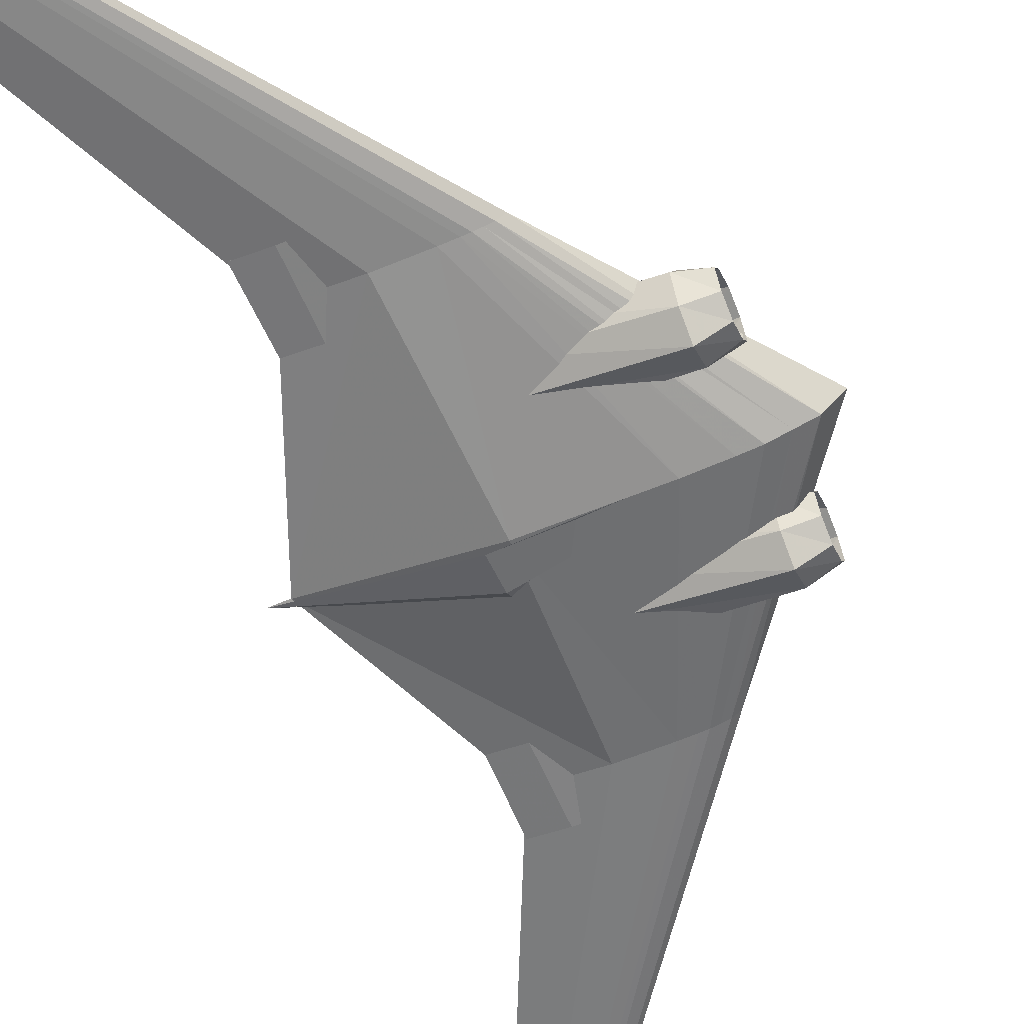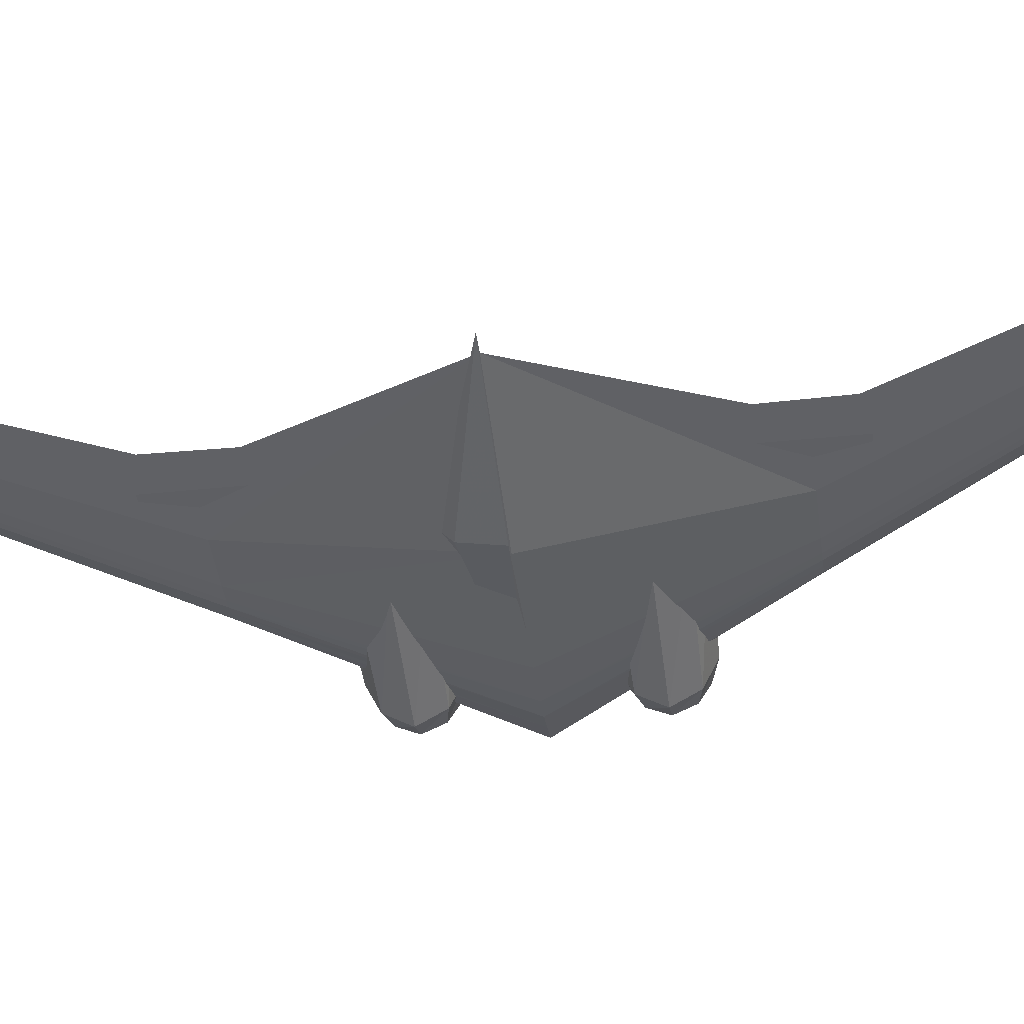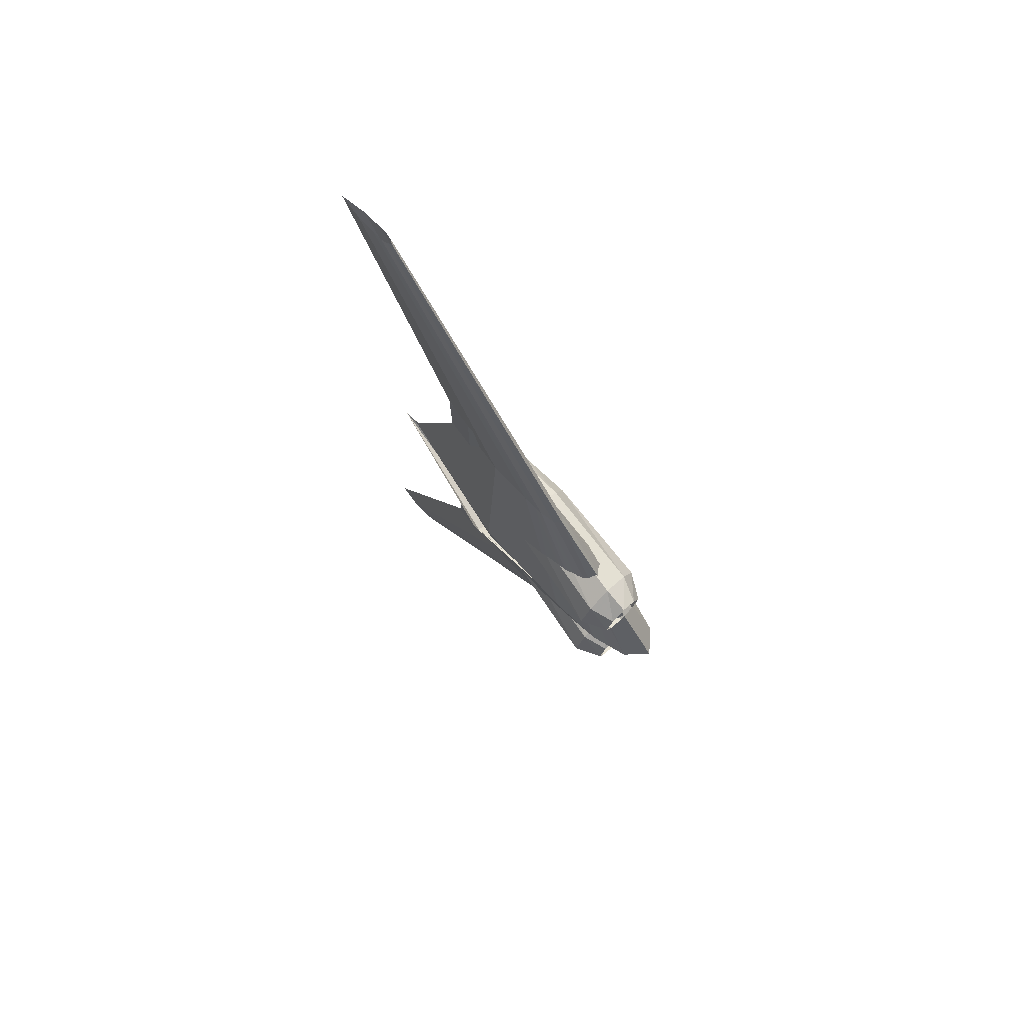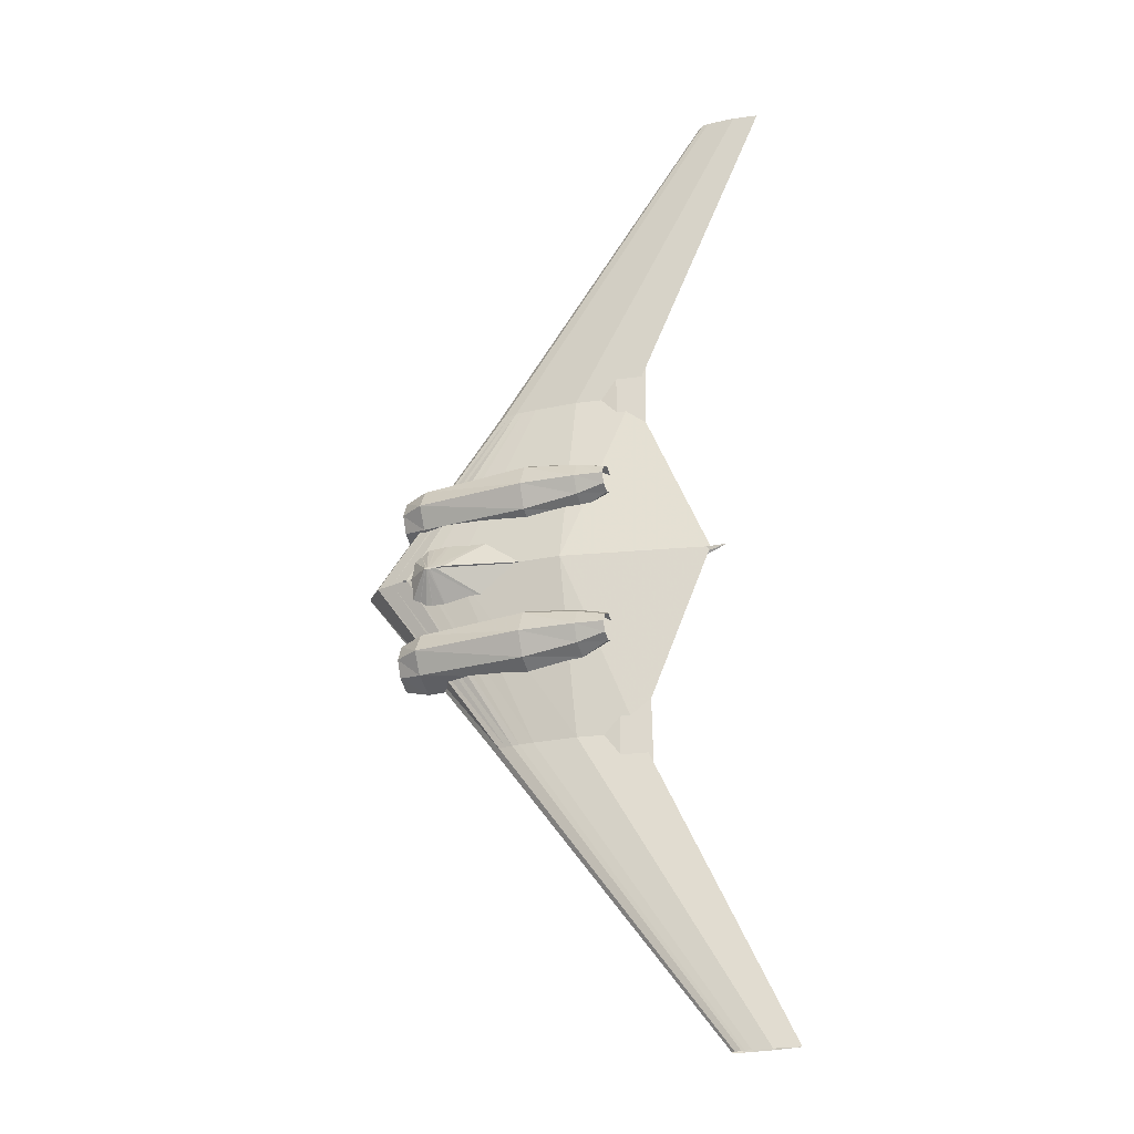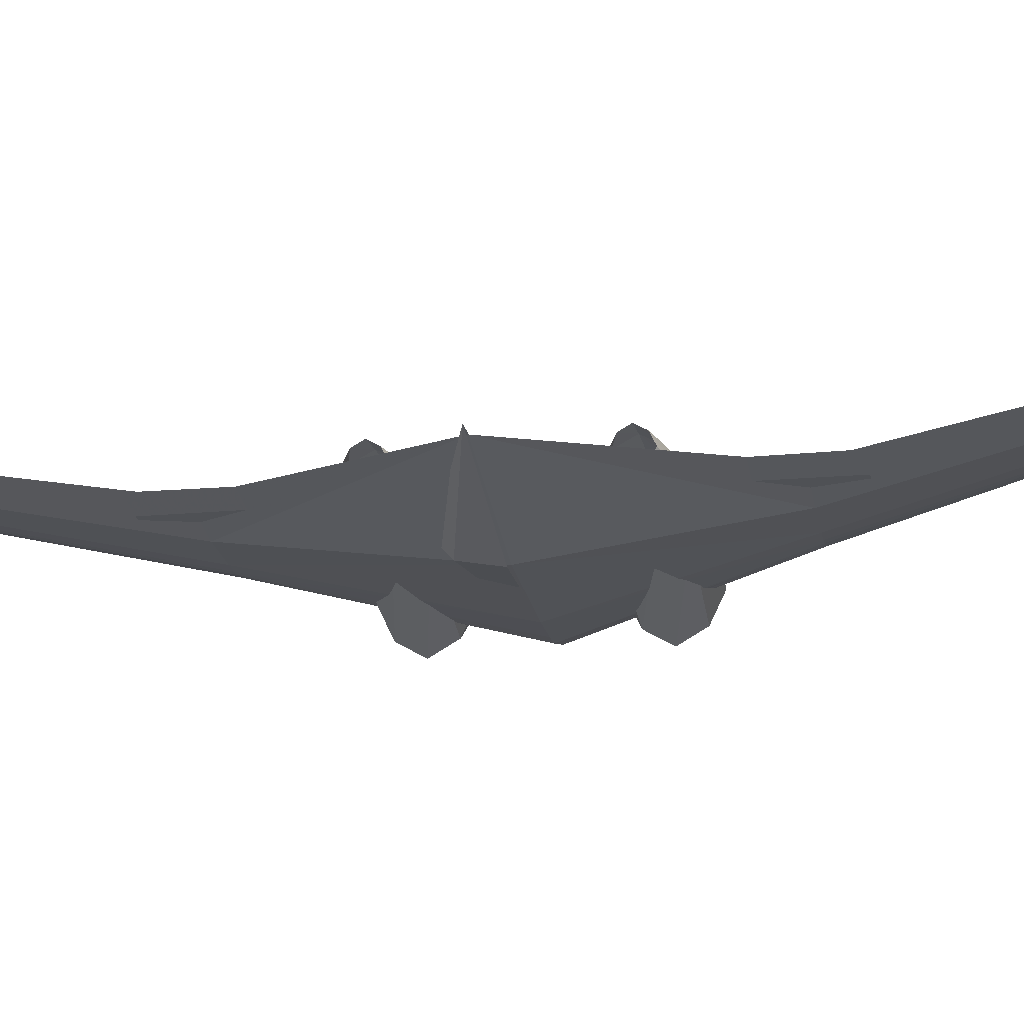
<metadata>
{"format":"obj","ext":"obj","renderer":"f3d","projection":"perspective","resolution":1024,"background":"white","views":[{"elev":-61.2,"azim":-156.6,"up":"+Z"},{"elev":-40.2,"azim":97.2,"up":"+Z"},{"elev":75.9,"azim":-134.3,"up":"+Y"},{"elev":-26.1,"azim":19.9,"up":"+Y"},{"elev":-19.2,"azim":99.7,"up":"+Z"}]}
</metadata>
<code>
v -0.2141 0.0007702 -0.003119
v -0.1958 0.0007702 0.01717
v -0.1775 0.0007702 0.02225
v -0.1592 0.0007702 0.02732
v -0.1409 0.0007702 0.02859
v -0.1042 0.0007702 0.02986
v 0.005693 0.0007702 0.02732
v 0.1523 0.0007702 -0.003119
v 0.005693 0.0007702 -0.03356
v -0.1042 0.0007702 -0.0361
v -0.1409 0.0007702 -0.03483
v -0.1592 0.0007702 -0.03356
v -0.1775 0.0007702 -0.02848
v -0.1958 0.0007702 -0.02341
v -0.07319 0.1863 -0.003119
v -0.06581 0.1863 0.002331
v -0.05843 0.1863 0.003694
v -0.05105 0.1863 0.005056
v -0.04367 0.1863 0.005397
v -0.02891 0.1863 0.005737
v 0.01537 0.1863 0.005056
v 0.07442 0.1863 -0.003119
v 0.01537 0.1863 -0.01129
v -0.02891 0.1863 -0.01198
v -0.04367 0.1863 -0.01164
v -0.05105 0.1863 -0.01129
v -0.05843 0.1863 -0.009932
v -0.06581 0.1863 -0.008569
v -0.07319 -0.1847 -0.003119
v -0.06581 -0.1847 0.002331
v -0.05843 -0.1847 0.003694
v -0.05105 -0.1847 0.005056
v -0.04367 -0.1847 0.005397
v -0.02891 -0.1847 0.005737
v 0.01537 -0.1847 0.005056
v 0.07442 -0.1847 -0.003119
v 0.01537 -0.1847 -0.01129
v -0.02891 -0.1847 -0.01198
v -0.04367 -0.1847 -0.01164
v -0.05105 -0.1847 -0.01129
v -0.05843 -0.1847 -0.009932
v -0.06581 -0.1847 -0.008569
v 0.159 0.5008 0.006116
v 0.1622 0.5008 0.008445
v 0.1653 0.5008 0.009027
v 0.1685 0.5008 0.009608
v 0.1716 0.5008 0.009754
v 0.1779 0.5008 0.009899
v 0.1968 0.5008 0.009608
v 0.222 0.5008 0.006116
v 0.1968 0.5008 0.002625
v 0.1779 0.5008 0.002334
v 0.1716 0.5008 0.002479
v 0.1685 0.5008 0.002625
v 0.1653 0.5008 0.003207
v 0.1622 0.5008 0.003789
v 0.159 -0.4992 0.006116
v 0.1622 -0.4992 0.008445
v 0.1653 -0.4992 0.009027
v 0.1685 -0.4992 0.009608
v 0.1716 -0.4992 0.009754
v 0.1779 -0.4992 0.009899
v 0.1968 -0.4992 0.009608
v 0.222 -0.4992 0.006116
v 0.1968 -0.4992 0.002625
v 0.1779 -0.4992 0.002334
v 0.1716 -0.4992 0.002479
v 0.1685 -0.4992 0.002625
v 0.1653 -0.4992 0.003207
v 0.1622 -0.4992 0.003789
v 0.01378 0.1217 -0.003119
v 0.01748 0.1217 -0.000387
v 0.02118 0.1217 0.0002951
v 0.02488 0.1217 0.0009783
v 0.02858 0.1217 0.001149
v 0.03598 0.1217 0.001319
v 0.05817 0.1217 0.0009783
v 0.08776 0.1217 -0.003119
v 0.05817 0.1217 -0.007216
v 0.03598 0.1217 -0.007557
v 0.02858 0.1217 -0.007387
v 0.02488 0.1217 -0.007216
v 0.02118 0.1217 -0.006533
v 0.01748 0.1217 -0.00585
v 0.01118 0.2224 -0.003119
v 0.0151 0.2224 -0.0002228
v 0.01902 0.2224 0.0005014
v 0.02295 0.2224 0.001226
v 0.02687 0.2224 0.001407
v 0.03471 0.2224 0.001588
v 0.05825 0.2224 0.001226
v 0.08963 0.2224 -0.003119
v 0.05825 0.2224 -0.007464
v 0.03471 0.2224 -0.007826
v 0.02687 0.2224 -0.007645
v 0.02295 0.2224 -0.007464
v 0.01902 0.2224 -0.00674
v 0.0151 0.2224 -0.006015
v 0.01378 -0.1202 -0.003119
v 0.01748 -0.1202 -0.000387
v 0.02118 -0.1202 0.0002951
v 0.02488 -0.1202 0.0009783
v 0.02858 -0.1202 0.001149
v 0.03598 -0.1202 0.001319
v 0.05817 -0.1202 0.0009783
v 0.08776 -0.1202 -0.003119
v 0.05817 -0.1202 -0.007216
v 0.03598 -0.1202 -0.007557
v 0.02858 -0.1202 -0.007387
v 0.02488 -0.1202 -0.007216
v 0.02118 -0.1202 -0.006533
v 0.01748 -0.1202 -0.00585
v 0.01118 -0.2208 -0.003119
v 0.0151 -0.2208 -0.0002228
v 0.01902 -0.2208 0.0005014
v 0.02295 -0.2208 0.001226
v 0.02687 -0.2208 0.001407
v 0.03471 -0.2208 0.001588
v 0.05825 -0.2208 0.001226
v 0.08963 -0.2208 -0.003119
v 0.05825 -0.2208 -0.007464
v 0.03471 -0.2208 -0.007826
v 0.02687 -0.2208 -0.007645
v 0.02295 -0.2208 -0.007464
v 0.01902 -0.2208 -0.00674
v 0.0151 -0.2208 -0.006015
v -0.1714 0.1082 -0.008167
v -0.1714 0.09917 0.007458
v -0.1714 0.08204 0.01568
v -0.1714 0.06491 0.007458
v -0.1714 0.0559 -0.008167
v -0.1714 0.06491 -0.02318
v -0.1714 0.08204 -0.03108
v -0.1714 0.09917 -0.02318
v -0.1459 0.1152 -0.007143
v -0.1459 0.1038 0.01783
v -0.1459 0.08204 0.03097
v -0.1459 0.06033 0.01783
v -0.1459 0.0489 -0.007143
v -0.1459 0.06033 -0.03113
v -0.1459 0.08204 -0.04376
v -0.1459 0.1038 -0.03113
v -0.03175 0.1183 0.008767
v -0.03175 0.1058 0.03046
v -0.03175 0.08204 0.04188
v -0.03175 0.05827 0.03046
v -0.03175 0.04576 0.008767
v -0.03175 0.05827 -0.01208
v -0.03175 0.08204 -0.02305
v -0.03175 0.1058 -0.01208
v 0.02479 0.1073 0.01309
v 0.02479 0.09858 0.03011
v 0.02479 0.08204 0.03907
v 0.02479 0.0655 0.03011
v 0.02479 0.0568 0.01309
v 0.02479 0.0655 -0.00327
v 0.02479 0.08204 -0.01188
v 0.02479 0.09858 -0.00327
v 0.05345 0.09656 0.0199
v 0.05345 0.09156 0.03012
v 0.05345 0.08204 0.0355
v 0.05345 0.07253 0.03012
v 0.05345 0.06752 0.0199
v 0.05345 0.07253 0.01009
v 0.05345 0.08204 0.004919
v 0.05345 0.09156 0.01009
v -0.1714 -0.05436 -0.008167
v -0.1714 -0.06337 0.007458
v -0.1714 -0.0805 0.01568
v -0.1714 -0.09763 0.007458
v -0.1714 -0.1066 -0.008167
v -0.1714 -0.09763 -0.02318
v -0.1714 -0.0805 -0.03108
v -0.1714 -0.06337 -0.02318
v -0.1459 -0.04736 -0.007143
v -0.1459 -0.05879 0.01783
v -0.1459 -0.0805 0.03097
v -0.1459 -0.1022 0.01783
v -0.1459 -0.1136 -0.007143
v -0.1459 -0.1022 -0.03113
v -0.1459 -0.0805 -0.04376
v -0.1459 -0.05879 -0.03113
v -0.03175 -0.04422 0.008767
v -0.03175 -0.05673 0.03046
v -0.03175 -0.0805 0.04188
v -0.03175 -0.1043 0.03046
v -0.03175 -0.1168 0.008767
v -0.03175 -0.1043 -0.01208
v -0.03175 -0.0805 -0.02305
v -0.03175 -0.05673 -0.01208
v 0.02479 -0.05526 0.01309
v 0.02479 -0.06396 0.03011
v 0.02479 -0.0805 0.03907
v 0.02479 -0.09704 0.03011
v 0.02479 -0.1057 0.01309
v 0.02479 -0.09704 -0.00327
v 0.02479 -0.0805 -0.01188
v 0.02479 -0.06396 -0.00327
v 0.05345 -0.06598 0.0199
v 0.05345 -0.07099 0.03012
v 0.05345 -0.0805 0.0355
v 0.05345 -0.09002 0.03012
v 0.05345 -0.09502 0.0199
v 0.05345 -0.09002 0.01009
v 0.05345 -0.0805 0.004919
v 0.05345 -0.07099 0.01009
v -0.1632 0.0007702 0.02828
v -0.1632 -0.00576 0.01969
v -0.1632 -0.008466 -0.001045
v -0.1632 -0.00576 -0.02178
v -0.1632 0.0007702 -0.03037
v 0.02148 0.0007702 0.0008846
v 0.02148 -0.03188 -0.005111
v 0.02148 -0.04541 -0.01959
v 0.02148 -0.03188 -0.03406
v 0.02148 0.0007702 -0.04006
v 0.1696 0.0007702 -0.002959
v 0.1696 0.0007702 -0.002935
v 0.1696 0.0007702 -0.002926
v 0.1696 0.0007702 -0.002982
v 0.1696 0.0007702 -0.002991
v -0.1831 0.0007702 0.004196
v -0.1707 0.03915 0.004196
v -0.1582 0.04875 0.004196
v -0.1457 0.05834 0.004196
v -0.1332 0.06074 0.004196
v -0.1083 0.06314 0.004196
v -0.03346 0.05834 0.004196
v 0.06633 0.0007702 0.004196
v -0.03346 -0.0568 0.004196
v -0.1083 -0.0616 0.004196
v -0.1332 -0.0592 0.004196
v -0.1457 -0.0568 0.004196
v -0.1582 -0.04721 0.004196
v -0.1707 -0.03761 0.004196
v -0.1323 0.0007702 0.04576
v -0.1313 0.001403 0.04576
v -0.1303 0.001561 0.04576
v -0.1293 0.001719 0.04576
v -0.1282 0.001759 0.04576
v -0.1262 0.001798 0.04576
v -0.12 0.001719 0.04576
v -0.1118 0.0007702 0.04576
v -0.12 -0.0001782 0.04576
v -0.1262 -0.0002571 0.04576
v -0.1282 -0.0002182 0.04576
v -0.1293 -0.0001782 0.04576
v -0.1303 -2.031e-05 0.04576
v -0.1313 0.0001376 0.04576
v -0.1459 -0.001538 -0.003119
v -0.1182 -0.001538 -0.003119
v -0.1182 0.01231 -0.003119
v -0.1459 0.01231 -0.003119
v -0.1459 -0.001538 0.01997
v -0.1182 -0.001538 0.01997
v -0.1182 0.01231 0.01997
v -0.1459 0.01231 0.01997
f 1 16 15
f 2 17 16
f 3 18 17
f 4 19 18
f 5 20 19
f 6 21 20
f 7 22 21
f 8 23 22
f 9 24 23
f 10 25 24
f 11 26 25
f 12 27 26
f 13 28 27
f 14 15 28
f 1 2 16
f 2 3 17
f 3 4 18
f 4 5 19
f 5 6 20
f 6 7 21
f 7 8 22
f 8 9 23
f 9 10 24
f 10 11 25
f 11 12 26
f 12 13 27
f 13 14 28
f 14 1 15
f 1 30 29
f 2 31 30
f 3 32 31
f 4 33 32
f 5 34 33
f 6 35 34
f 7 36 35
f 8 37 36
f 9 38 37
f 10 39 38
f 11 40 39
f 12 41 40
f 13 42 41
f 14 29 42
f 1 2 30
f 2 3 31
f 3 4 32
f 4 5 33
f 5 6 34
f 6 7 35
f 7 8 36
f 8 9 37
f 9 10 38
f 10 11 39
f 11 12 40
f 12 13 41
f 13 14 42
f 14 1 29
f 15 44 43
f 16 45 44
f 17 46 45
f 18 47 46
f 19 48 47
f 20 49 48
f 21 50 49
f 22 51 50
f 23 52 51
f 24 53 52
f 25 54 53
f 26 55 54
f 27 56 55
f 28 43 56
f 15 16 44
f 16 17 45
f 17 18 46
f 18 19 47
f 19 20 48
f 20 21 49
f 21 22 50
f 22 23 51
f 23 24 52
f 24 25 53
f 25 26 54
f 26 27 55
f 27 28 56
f 28 15 43
f 29 58 57
f 30 59 58
f 31 60 59
f 32 61 60
f 33 62 61
f 34 63 62
f 35 64 63
f 36 65 64
f 37 66 65
f 38 67 66
f 39 68 67
f 40 69 68
f 41 70 69
f 42 57 70
f 29 30 58
f 30 31 59
f 31 32 60
f 32 33 61
f 33 34 62
f 34 35 63
f 35 36 64
f 36 37 65
f 37 38 66
f 38 39 67
f 39 40 68
f 40 41 69
f 41 42 70
f 42 29 57
f 71 86 85
f 72 87 86
f 73 88 87
f 74 89 88
f 75 90 89
f 76 91 90
f 77 92 91
f 78 93 92
f 79 94 93
f 80 95 94
f 81 96 95
f 82 97 96
f 83 98 97
f 84 85 98
f 71 72 86
f 72 73 87
f 73 74 88
f 74 75 89
f 75 76 90
f 76 77 91
f 77 78 92
f 78 79 93
f 79 80 94
f 80 81 95
f 81 82 96
f 82 83 97
f 83 84 98
f 84 71 85
f 99 114 113
f 100 115 114
f 101 116 115
f 102 117 116
f 103 118 117
f 104 119 118
f 105 120 119
f 106 121 120
f 107 122 121
f 108 123 122
f 109 124 123
f 110 125 124
f 111 126 125
f 112 113 126
f 99 100 114
f 100 101 115
f 101 102 116
f 102 103 117
f 103 104 118
f 104 105 119
f 105 106 120
f 106 107 121
f 107 108 122
f 108 109 123
f 109 110 124
f 110 111 125
f 111 112 126
f 112 99 113
f 127 136 135
f 128 137 136
f 129 138 137
f 130 139 138
f 131 140 139
f 132 141 140
f 133 142 141
f 134 135 142
f 135 144 143
f 136 145 144
f 137 146 145
f 138 147 146
f 139 148 147
f 140 149 148
f 141 150 149
f 142 143 150
f 143 152 151
f 144 153 152
f 145 154 153
f 146 155 154
f 147 156 155
f 148 157 156
f 149 158 157
f 150 151 158
f 151 160 159
f 152 161 160
f 153 162 161
f 154 163 162
f 155 164 163
f 156 165 164
f 157 166 165
f 158 159 166
f 127 128 136
f 128 129 137
f 129 130 138
f 130 131 139
f 131 132 140
f 132 133 141
f 133 134 142
f 134 127 135
f 135 136 144
f 136 137 145
f 137 138 146
f 138 139 147
f 139 140 148
f 140 141 149
f 141 142 150
f 142 135 143
f 143 144 152
f 144 145 153
f 145 146 154
f 146 147 155
f 147 148 156
f 148 149 157
f 149 150 158
f 150 143 151
f 151 152 160
f 152 153 161
f 153 154 162
f 154 155 163
f 155 156 164
f 156 157 165
f 157 158 166
f 158 151 159
f 167 176 175
f 168 177 176
f 169 178 177
f 170 179 178
f 171 180 179
f 172 181 180
f 173 182 181
f 174 175 182
f 175 184 183
f 176 185 184
f 177 186 185
f 178 187 186
f 179 188 187
f 180 189 188
f 181 190 189
f 182 183 190
f 183 192 191
f 184 193 192
f 185 194 193
f 186 195 194
f 187 196 195
f 188 197 196
f 189 198 197
f 190 191 198
f 191 200 199
f 192 201 200
f 193 202 201
f 194 203 202
f 195 204 203
f 196 205 204
f 197 206 205
f 198 199 206
f 167 168 176
f 168 169 177
f 169 170 178
f 170 171 179
f 171 172 180
f 172 173 181
f 173 174 182
f 174 167 175
f 175 176 184
f 176 177 185
f 177 178 186
f 178 179 187
f 179 180 188
f 180 181 189
f 181 182 190
f 182 175 183
f 183 184 192
f 184 185 193
f 185 186 194
f 186 187 195
f 187 188 196
f 188 189 197
f 189 190 198
f 190 183 191
f 191 192 200
f 192 193 201
f 193 194 202
f 194 195 203
f 195 196 204
f 196 197 205
f 197 198 206
f 198 191 199
f 207 213 212
f 208 214 213
f 209 215 214
f 210 216 215
f 212 218 219
f 213 217 218
f 214 220 217
f 215 221 220
f 207 208 213
f 208 209 214
f 209 210 215
f 210 211 216
f 212 213 218
f 213 214 217
f 214 215 220
f 215 216 221
f 222 237 236
f 223 238 237
f 224 239 238
f 225 240 239
f 226 241 240
f 227 242 241
f 228 243 242
f 229 244 243
f 230 245 244
f 231 246 245
f 232 247 246
f 233 248 247
f 234 249 248
f 235 236 249
f 222 223 237
f 223 224 238
f 224 225 239
f 225 226 240
f 226 227 241
f 227 228 242
f 228 229 243
f 229 230 244
f 230 231 245
f 231 232 246
f 232 233 247
f 233 234 248
f 234 235 249
f 235 222 236
f 250 253 251
f 251 253 252
f 250 255 254
f 250 251 255
f 250 254 253
f 253 254 257
f 253 257 256
f 253 256 252
f 251 256 255
f 251 252 256
f 255 257 254
f 255 256 257

</code>
